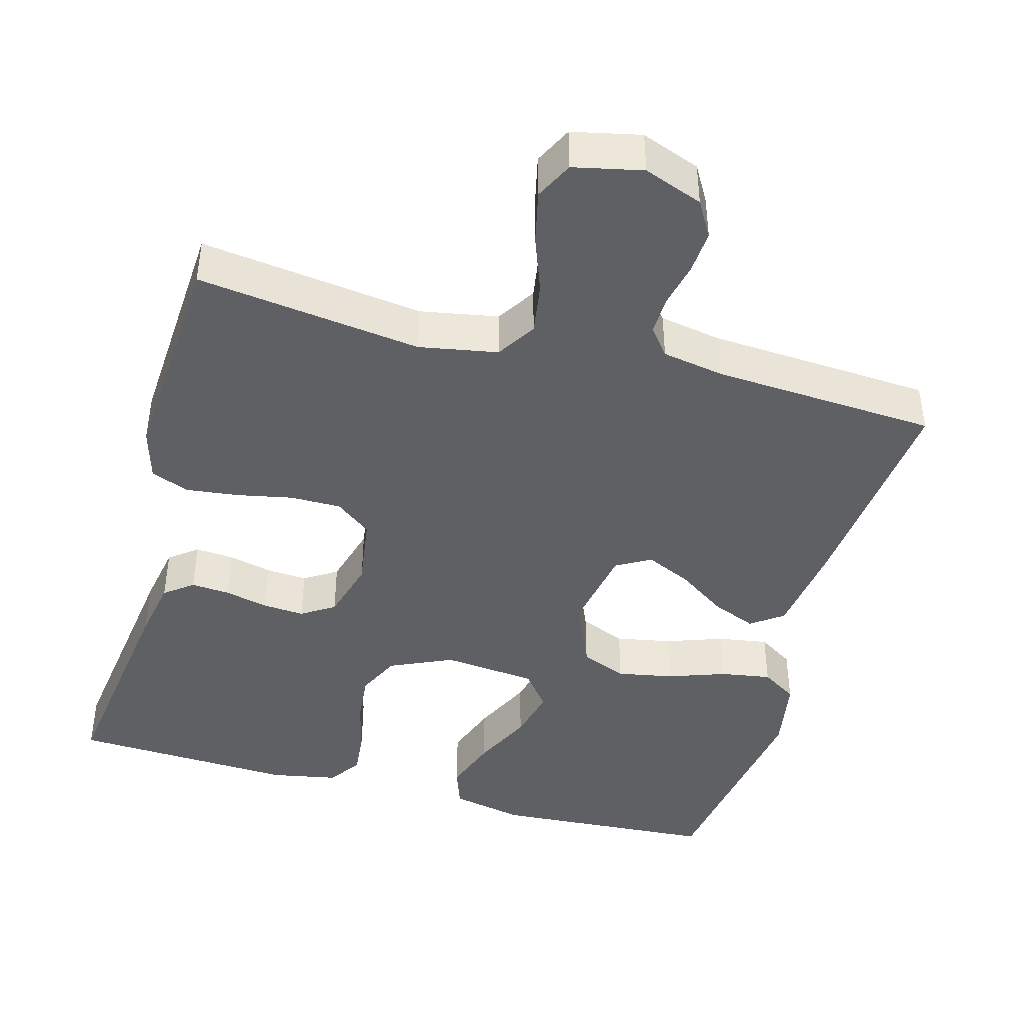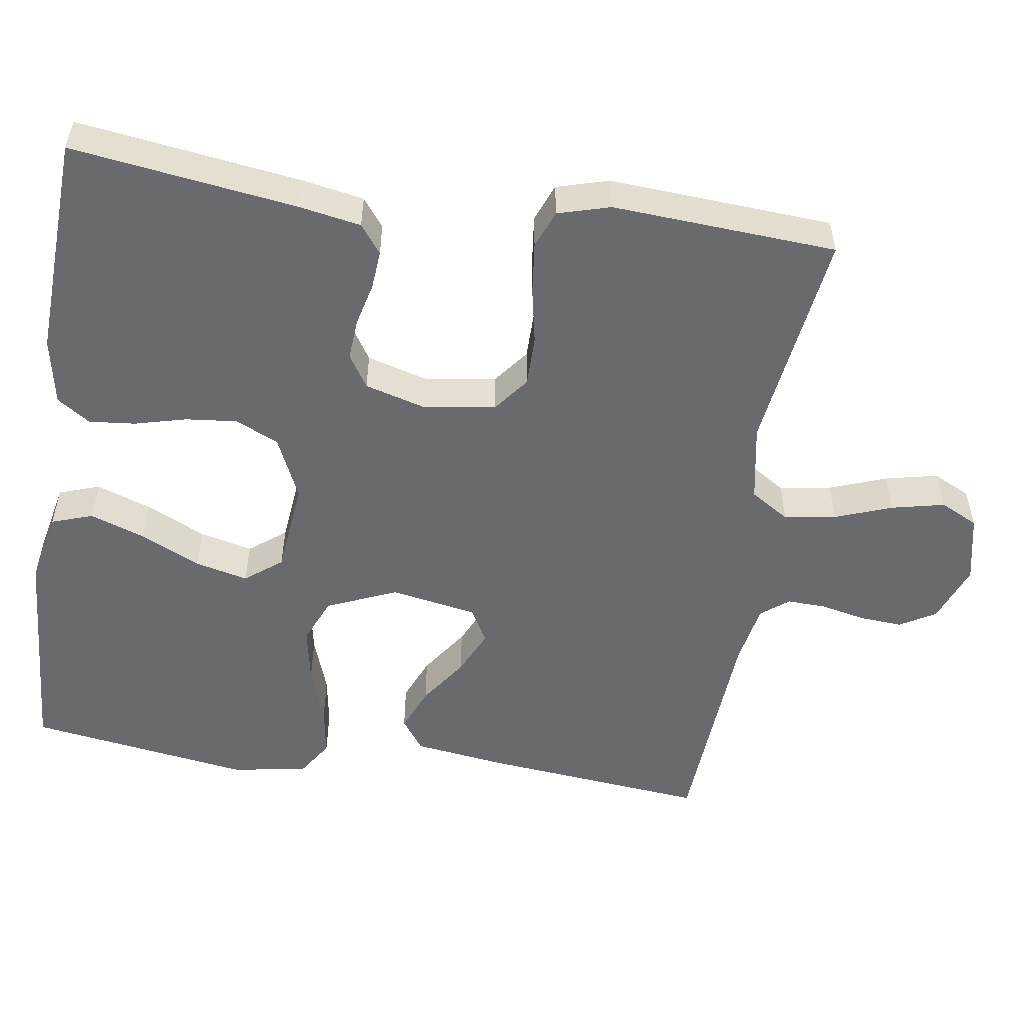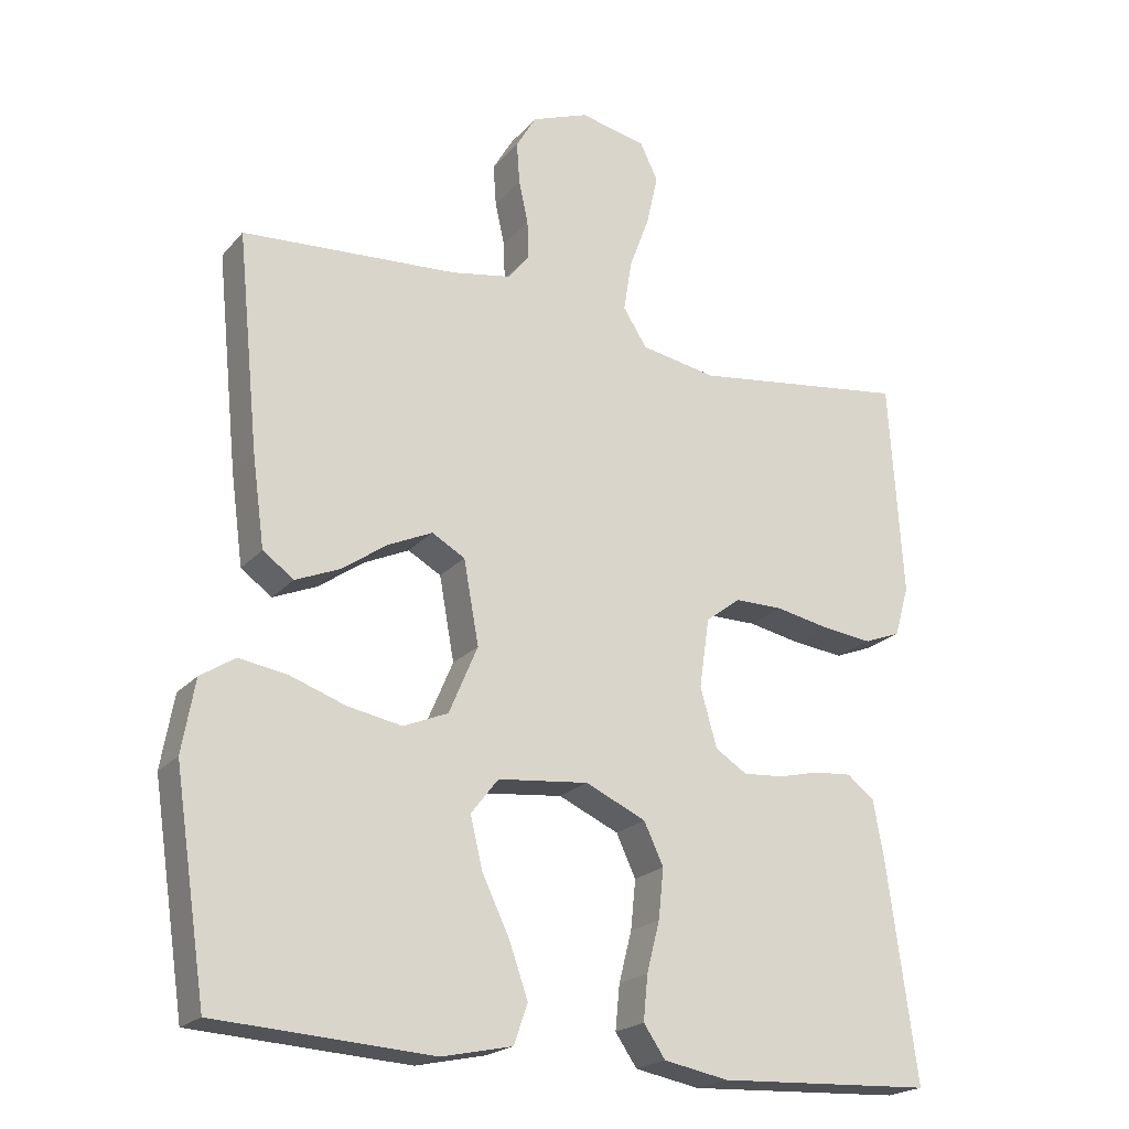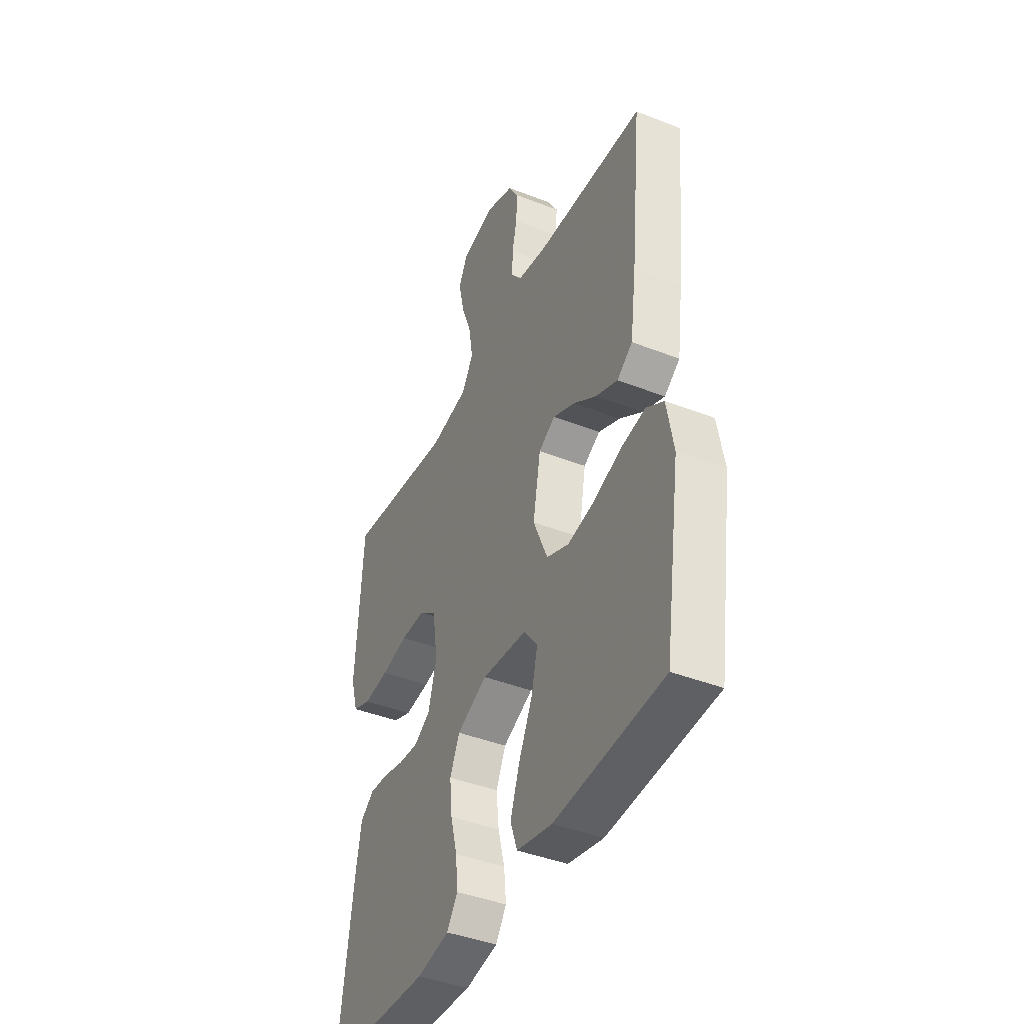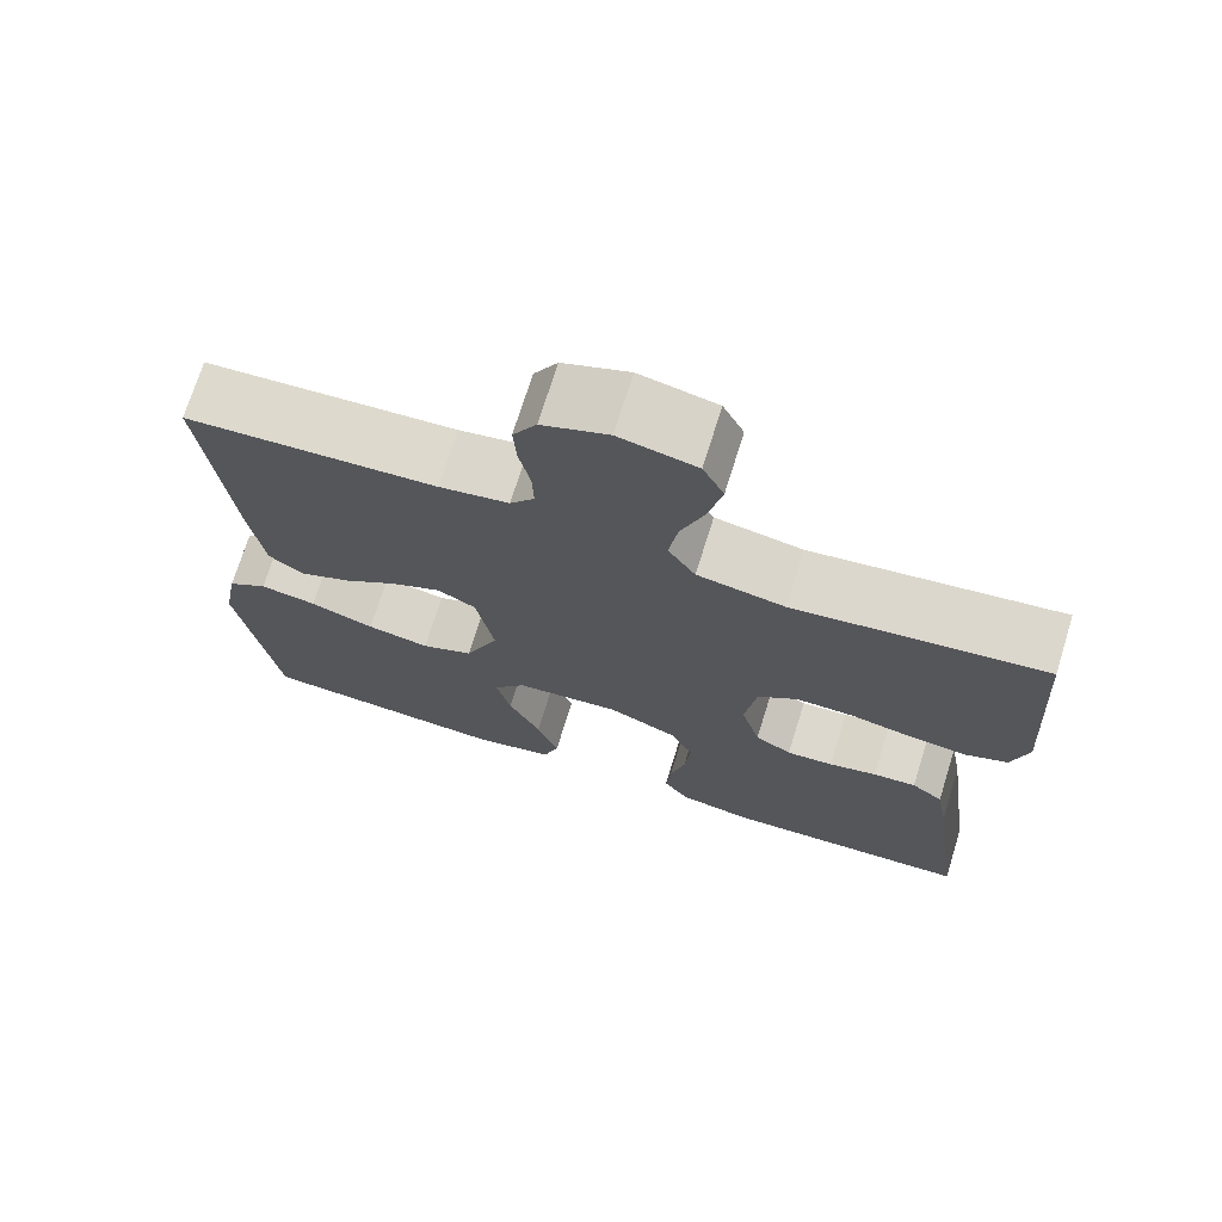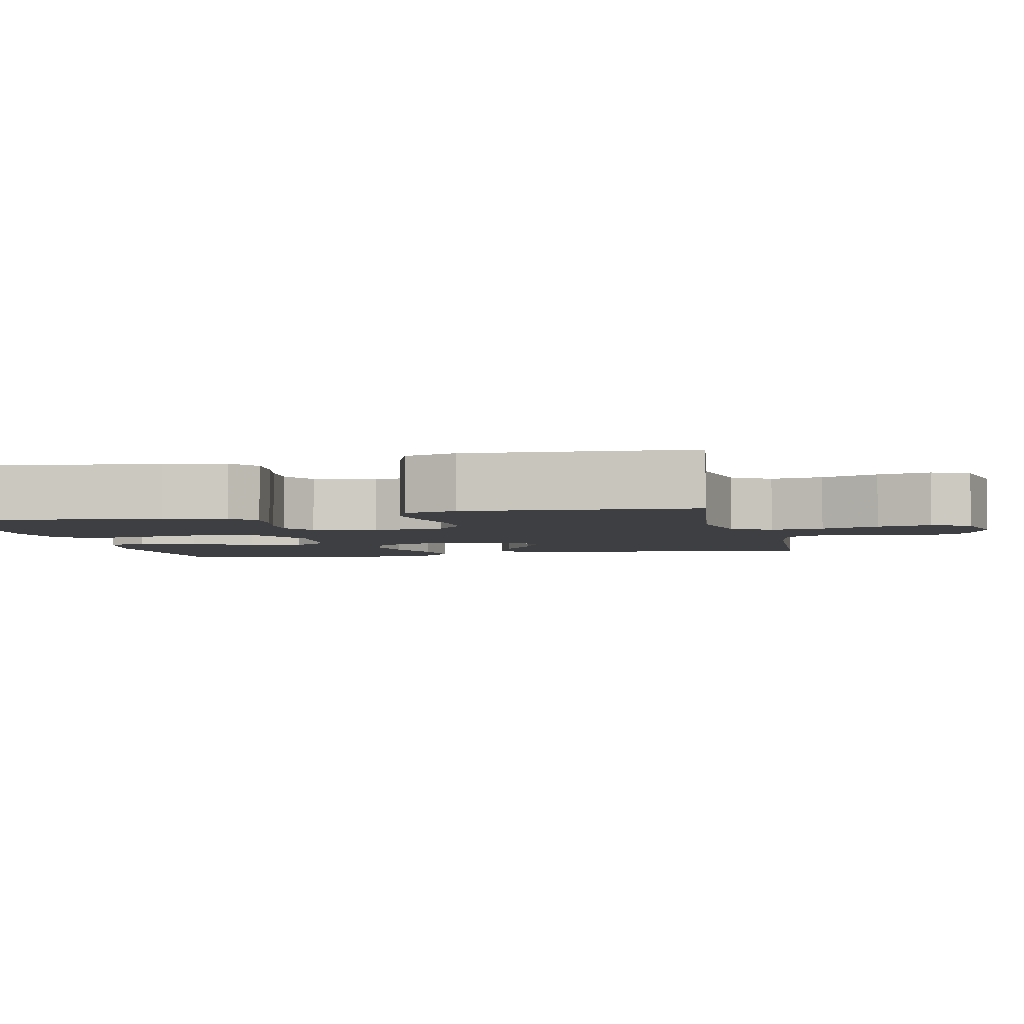
<metadata>
{"format":"obj","ext":"obj","renderer":"f3d","projection":"perspective","resolution":1024,"background":"white","views":[{"elev":-43.0,"azim":-15.3,"up":"+Y"},{"elev":-53.0,"azim":-98.6,"up":"+Y"},{"elev":-21.1,"azim":151.1,"up":"+Z"},{"elev":-42.0,"azim":64.8,"up":"+Z"},{"elev":71.9,"azim":-162.7,"up":"+Z"},{"elev":-3.9,"azim":-77.4,"up":"+Y"}]}
</metadata>
<code>
v 0.5 0.07 -0.5
v 0.2 0.07 -0.519
v 0.102 0.07 -0.498
v 0.083 0.07 -0.443
v 0.109 0.07 -0.369
v 0.147 0.07 -0.289
v 0.164 0.07 -0.218
v 0.126 0.07 -0.169
v 0 0.07 -0.156
v -0.084 0.07 -0.194
v -0.111 0.07 -0.252
v -0.104 0.07 -0.321
v -0.086 0.07 -0.391
v -0.08 0.07 -0.453
v -0.11 0.07 -0.497
v -0.2 0.07 -0.514
v -0.5 0.07 -0.5
v -0.459 0.07 -0.2
v -0.444 0.07 -0.117
v -0.406 0.07 -0.088
v -0.354 0.07 -0.092
v -0.296 0.07 -0.106
v -0.24 0.07 -0.11
v -0.196 0.07 -0.082
v -0.173 0.07 0
v -0.187 0.07 0.096
v -0.235 0.07 0.133
v -0.303 0.07 0.133
v -0.378 0.07 0.118
v -0.448 0.07 0.11
v -0.499 0.07 0.13
v -0.519 0.07 0.2
v -0.5 0.07 0.5
v -0.2 0.07 0.46
v -0.095 0.07 0.479
v -0.062 0.07 0.531
v -0.073 0.07 0.601
v -0.101 0.07 0.677
v -0.117 0.07 0.748
v -0.092 0.07 0.799
v 0 0.07 0.819
v 0.079 0.07 0.789
v 0.107 0.07 0.741
v 0.103 0.07 0.683
v 0.09 0.07 0.624
v 0.088 0.07 0.571
v 0.117 0.07 0.534
v 0.2 0.07 0.519
v 0.5 0.07 0.5
v 0.47 0.07 0.2
v 0.453 0.07 0.075
v 0.41 0.07 0.044
v 0.35 0.07 0.069
v 0.285 0.07 0.114
v 0.224 0.07 0.142
v 0.178 0.07 0.116
v 0.157 0.07 0
v 0.197 0.07 -0.094
v 0.259 0.07 -0.12
v 0.334 0.07 -0.106
v 0.411 0.07 -0.079
v 0.479 0.07 -0.068
v 0.527 0.07 -0.099
v 0.545 0.07 -0.2
v 0.5 0 -0.5
v 0.2 0 -0.519
v 0.102 0 -0.498
v 0.083 0 -0.443
v 0.109 0 -0.369
v 0.147 0 -0.289
v 0.164 0 -0.218
v 0.126 0 -0.169
v 0 0 -0.156
v -0.084 0 -0.194
v -0.111 0 -0.252
v -0.104 0 -0.321
v -0.086 0 -0.391
v -0.08 0 -0.453
v -0.11 0 -0.497
v -0.2 0 -0.514
v -0.5 0 -0.5
v -0.459 0 -0.2
v -0.444 0 -0.117
v -0.406 0 -0.088
v -0.354 0 -0.092
v -0.296 0 -0.106
v -0.24 0 -0.11
v -0.196 0 -0.082
v -0.173 0 0
v -0.187 0 0.096
v -0.235 0 0.133
v -0.303 0 0.133
v -0.378 0 0.118
v -0.448 0 0.11
v -0.499 0 0.13
v -0.519 0 0.2
v -0.5 0 0.5
v -0.2 0 0.46
v -0.095 0 0.479
v -0.062 0 0.531
v -0.073 0 0.601
v -0.101 0 0.677
v -0.117 0 0.748
v -0.092 0 0.799
v 0 0 0.819
v 0.079 0 0.789
v 0.107 0 0.741
v 0.103 0 0.683
v 0.09 0 0.624
v 0.088 0 0.571
v 0.117 0 0.534
v 0.2 0 0.519
v 0.5 0 0.5
v 0.47 0 0.2
v 0.453 0 0.075
v 0.41 0 0.044
v 0.35 0 0.069
v 0.285 0 0.114
v 0.224 0 0.142
v 0.178 0 0.116
v 0.157 0 0
v 0.197 0 -0.094
v 0.259 0 -0.12
v 0.334 0 -0.106
v 0.411 0 -0.079
v 0.479 0 -0.068
v 0.527 0 -0.099
v 0.545 0 -0.2
f 60 61 62 63
f 59 60 63 64
f 51 52 53 54
f 51 54 55
f 48 49 50 51
f 47 48 51 55
f 46 47 55 56
f 42 43 44 45
f 42 45 46
f 41 42 46
f 37 38 39 40
f 36 37 40 41
f 31 32 33 34
f 31 34 35
f 28 29 30 31
f 28 31 35
f 27 28 35 36
f 19 20 21 22
f 19 22 23
f 18 19 23
f 17 18 23
f 16 17 23 24
f 12 13 14 15
f 11 12 15 16
f 3 4 5 6
f 3 6 7
f 2 3 7
f 59 64 1 2
f 58 59 2 7
f 57 58 7 8
f 56 57 8 9
f 36 41 46 56
f 26 27 36 56
f 25 26 56 9
f 11 16 24 25
f 10 11 25
f 9 10 25
f 127 126 125 124
f 128 127 124 123
f 118 117 116 115
f 119 118 115
f 115 114 113 112
f 119 115 112 111
f 120 119 111 110
f 109 108 107 106
f 110 109 106
f 110 106 105
f 104 103 102 101
f 105 104 101 100
f 98 97 96 95
f 99 98 95
f 95 94 93 92
f 99 95 92
f 100 99 92 91
f 86 85 84 83
f 87 86 83
f 87 83 82
f 87 82 81
f 88 87 81 80
f 79 78 77 76
f 80 79 76 75
f 70 69 68 67
f 71 70 67
f 71 67 66
f 66 65 128 123
f 71 66 123 122
f 72 71 122 121
f 73 72 121 120
f 120 110 105 100
f 120 100 91 90
f 73 120 90 89
f 89 88 80 75
f 89 75 74
f 89 74 73
f 1 65 66 2
f 2 66 67 3
f 3 67 68 4
f 4 68 69 5
f 5 69 70 6
f 6 70 71 7
f 7 71 72 8
f 8 72 73 9
f 9 73 74 10
f 10 74 75 11
f 11 75 76 12
f 12 76 77 13
f 13 77 78 14
f 14 78 79 15
f 15 79 80 16
f 16 80 81 17
f 17 81 82 18
f 18 82 83 19
f 19 83 84 20
f 20 84 85 21
f 21 85 86 22
f 22 86 87 23
f 23 87 88 24
f 24 88 89 25
f 25 89 90 26
f 26 90 91 27
f 27 91 92 28
f 28 92 93 29
f 29 93 94 30
f 30 94 95 31
f 31 95 96 32
f 32 96 97 33
f 33 97 98 34
f 34 98 99 35
f 35 99 100 36
f 36 100 101 37
f 37 101 102 38
f 38 102 103 39
f 39 103 104 40
f 40 104 105 41
f 41 105 106 42
f 42 106 107 43
f 43 107 108 44
f 44 108 109 45
f 45 109 110 46
f 46 110 111 47
f 47 111 112 48
f 48 112 113 49
f 49 113 114 50
f 50 114 115 51
f 51 115 116 52
f 52 116 117 53
f 53 117 118 54
f 54 118 119 55
f 55 119 120 56
f 56 120 121 57
f 57 121 122 58
f 58 122 123 59
f 59 123 124 60
f 60 124 125 61
f 61 125 126 62
f 62 126 127 63
f 63 127 128 64
f 64 128 65 1

</code>
